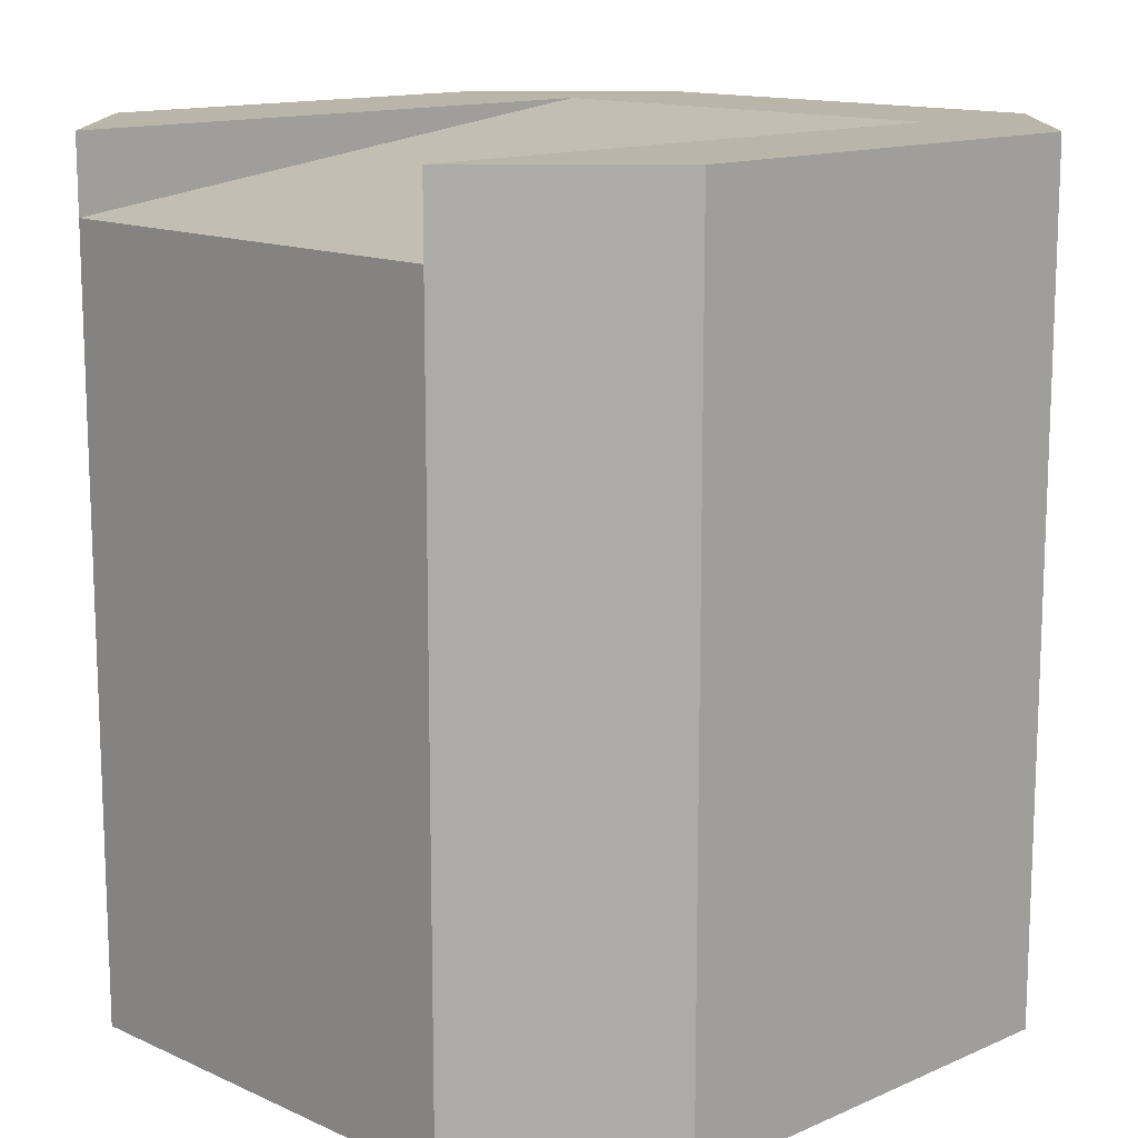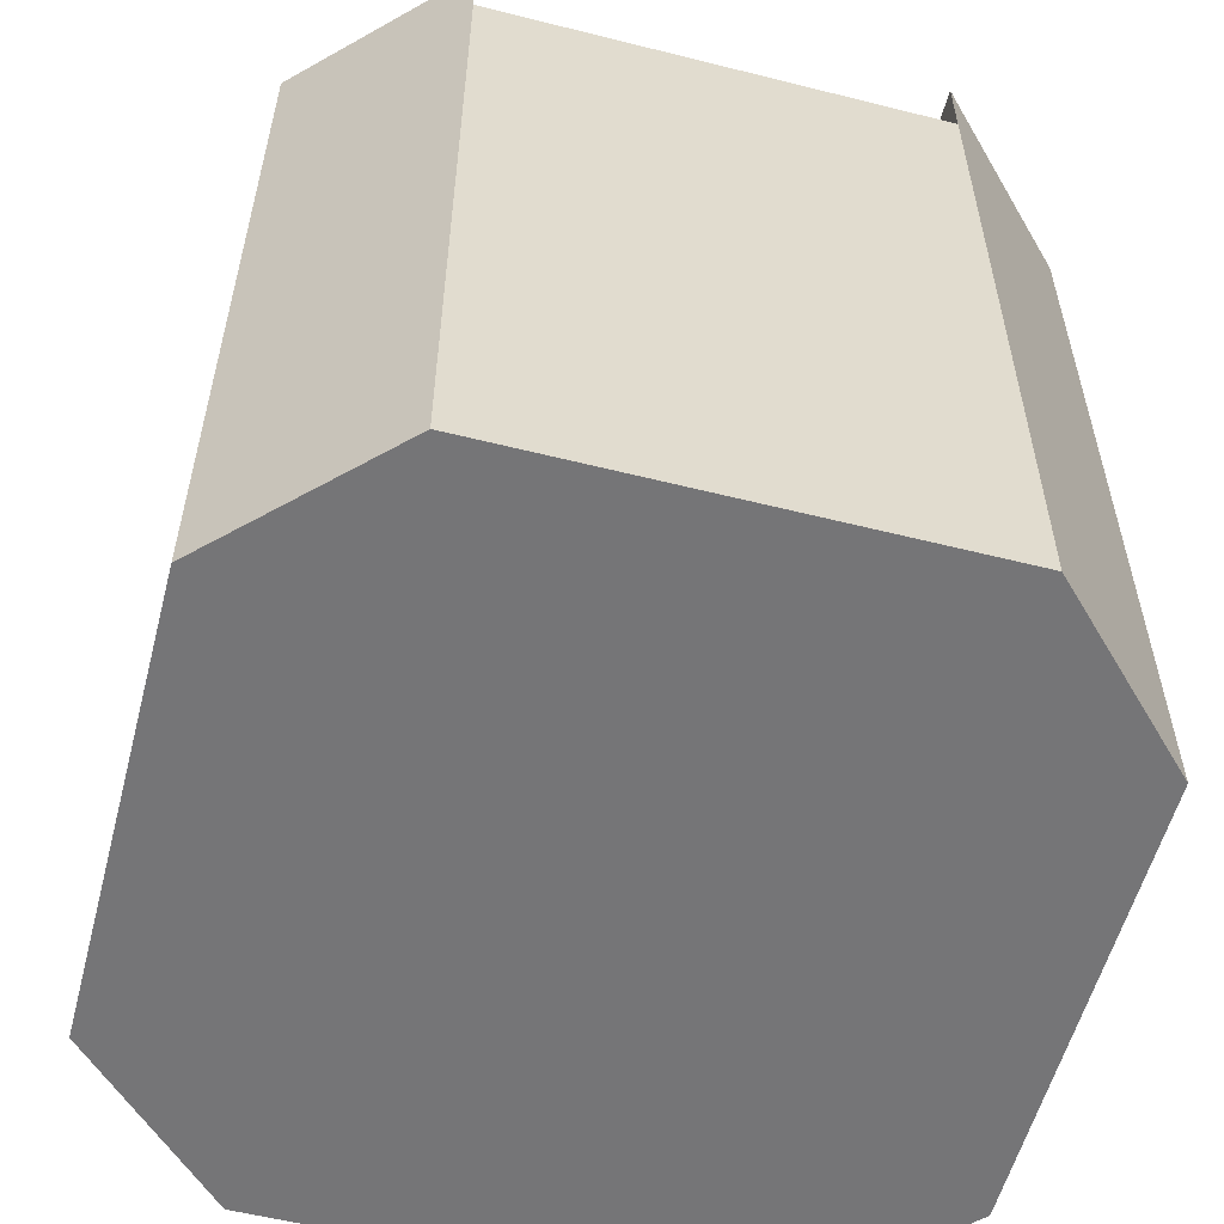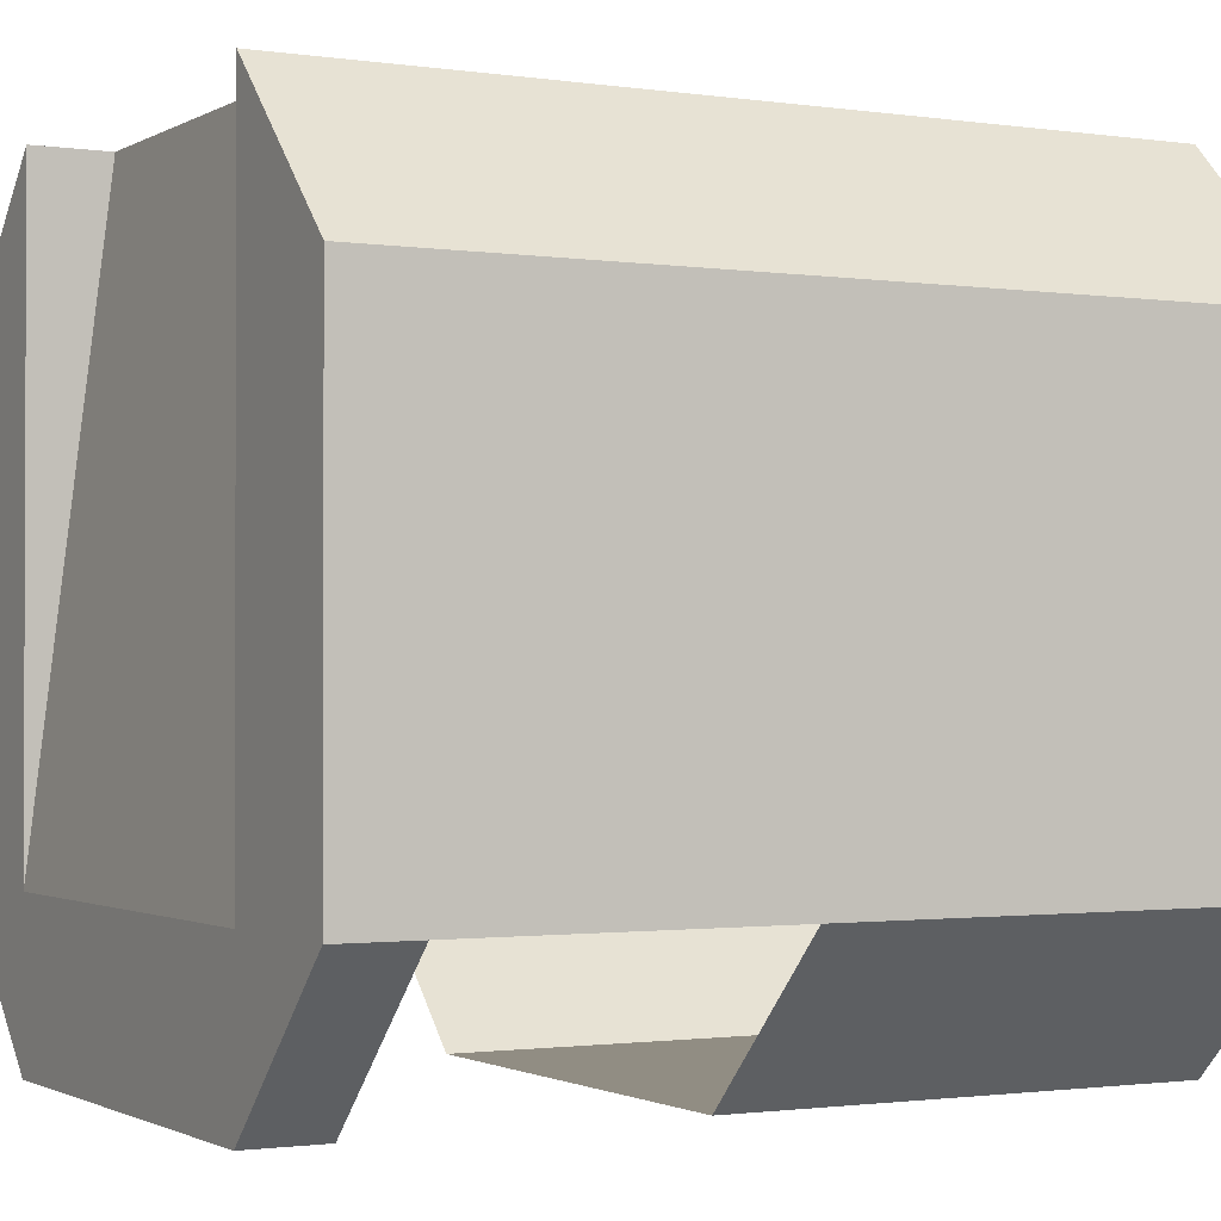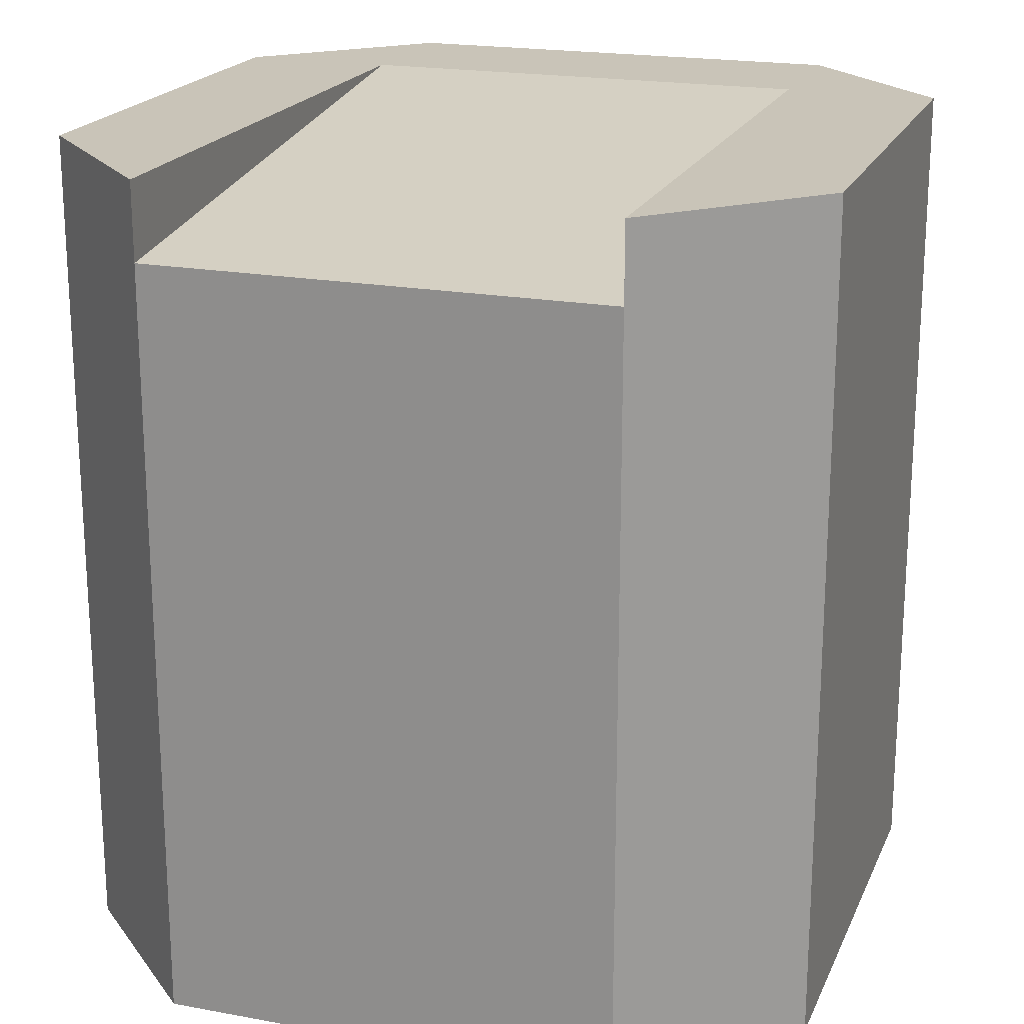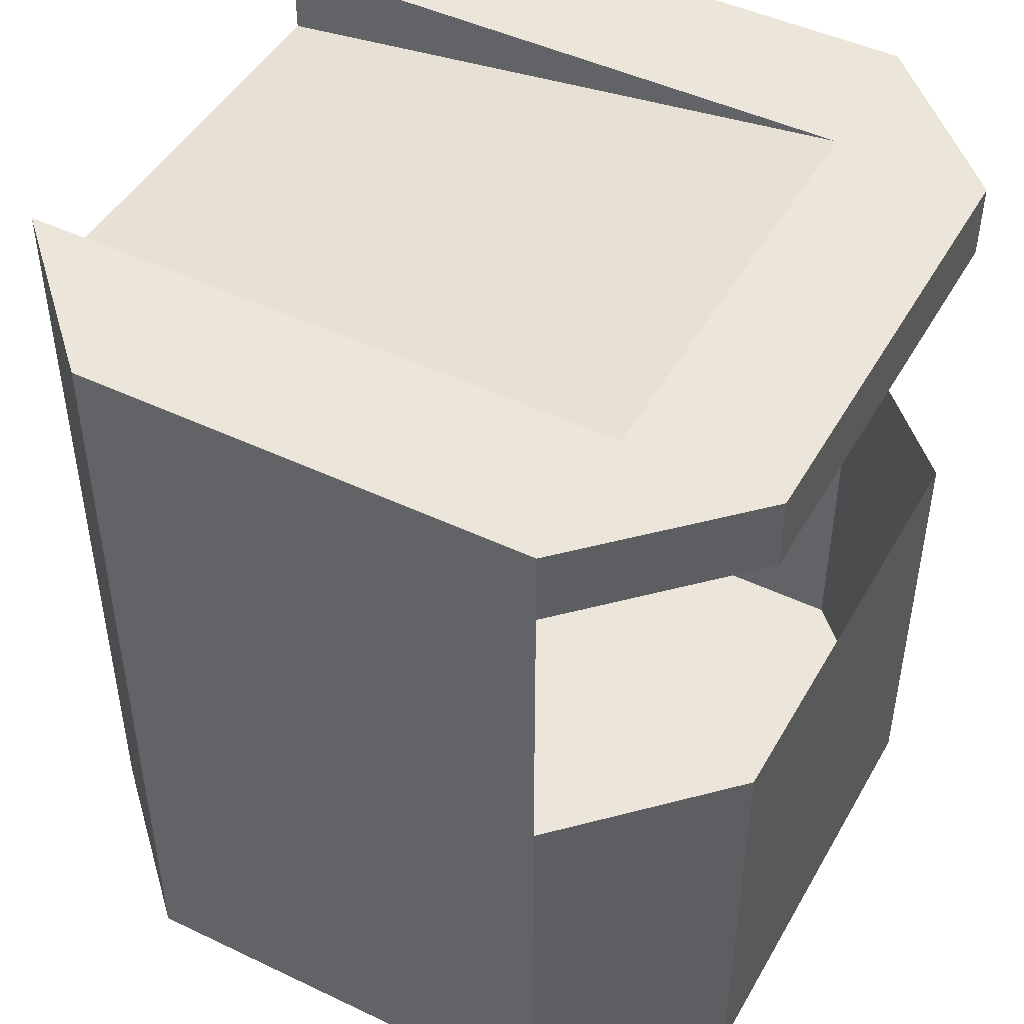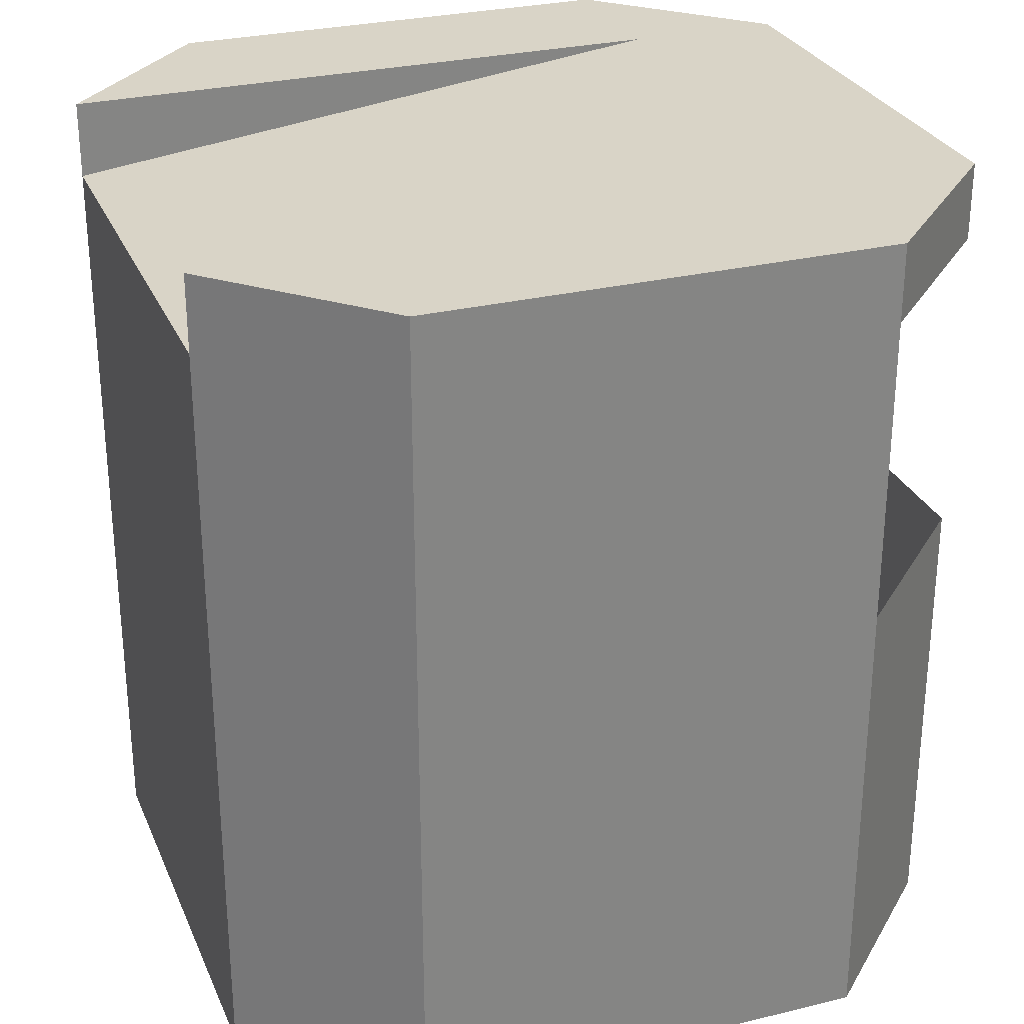
<metadata>
{"format":"obj","ext":"obj","renderer":"f3d","projection":"perspective","resolution":1024,"background":"white","views":[{"elev":13.4,"azim":45.5,"up":"+Y"},{"elev":-56.6,"azim":-14.7,"up":"+Y"},{"elev":-1.3,"azim":-118.5,"up":"+Z"},{"elev":20.1,"azim":18.7,"up":"+Y"},{"elev":46.9,"azim":118.4,"up":"+Y"},{"elev":28.5,"azim":69.9,"up":"+Y"}]}
</metadata>
<code>
o Cube.007_Cube
v -1.5 0 9.5
v -1.5 5.5 9.5
v -1.5 0 4.5
v -1.5 5.5 4.5
v 1.5 0 9.5
v 1.5 5.5 9.5
v 1.5 0 4.5
v 1.5 5.5 4.5
v -2.5 0 8.5
v -2.5 5.5 8.5
v -2.5 0 5.5
v -2.5 5.5 5.5
v 2.5 0 8.5
v 2.5 5.5 8.5
v 2.5 0 5.5
v 2.5 5.5 5.5
v -1.5 5.5 5.5
v 1.5 5.5 5.5
v -1.5 5 9.5
v 1.5 5 9.5
v -1.5 3 4.5
v 1.5 3 4.5
v -2.5 3 5.5
v 2.5 3 5.5
v -1.5 5 4.5
v 1.5 5 4.5
v -2.5 5 5.5
v 2.5 5 5.5
f 23 21 3
f 22 7 3
f 7 22 24
f 27 23 10
f 28 14 24
f 5 9 3
f 10 17 12
f 17 18 8
f 18 6 14
f 19 1 5
f 14 20 13
f 19 2 10
f 20 18 17
f 6 18 20
f 17 2 19
f 4 25 27
f 26 25 4
f 28 26 8
f 11 23 3
f 21 22 3
f 15 7 24
f 9 10 23
f 12 27 10
f 23 11 9
f 15 24 13
f 28 16 14
f 14 13 24
f 3 7 15
f 15 13 5
f 5 1 9
f 9 11 3
f 3 15 5
f 4 12 17
f 10 2 17
f 4 17 8
f 14 16 18
f 8 18 16
f 20 19 5
f 5 13 20
f 14 6 20
f 10 9 19
f 1 19 9
f 19 20 17
f 12 4 27
f 8 26 4
f 16 28 8

</code>
